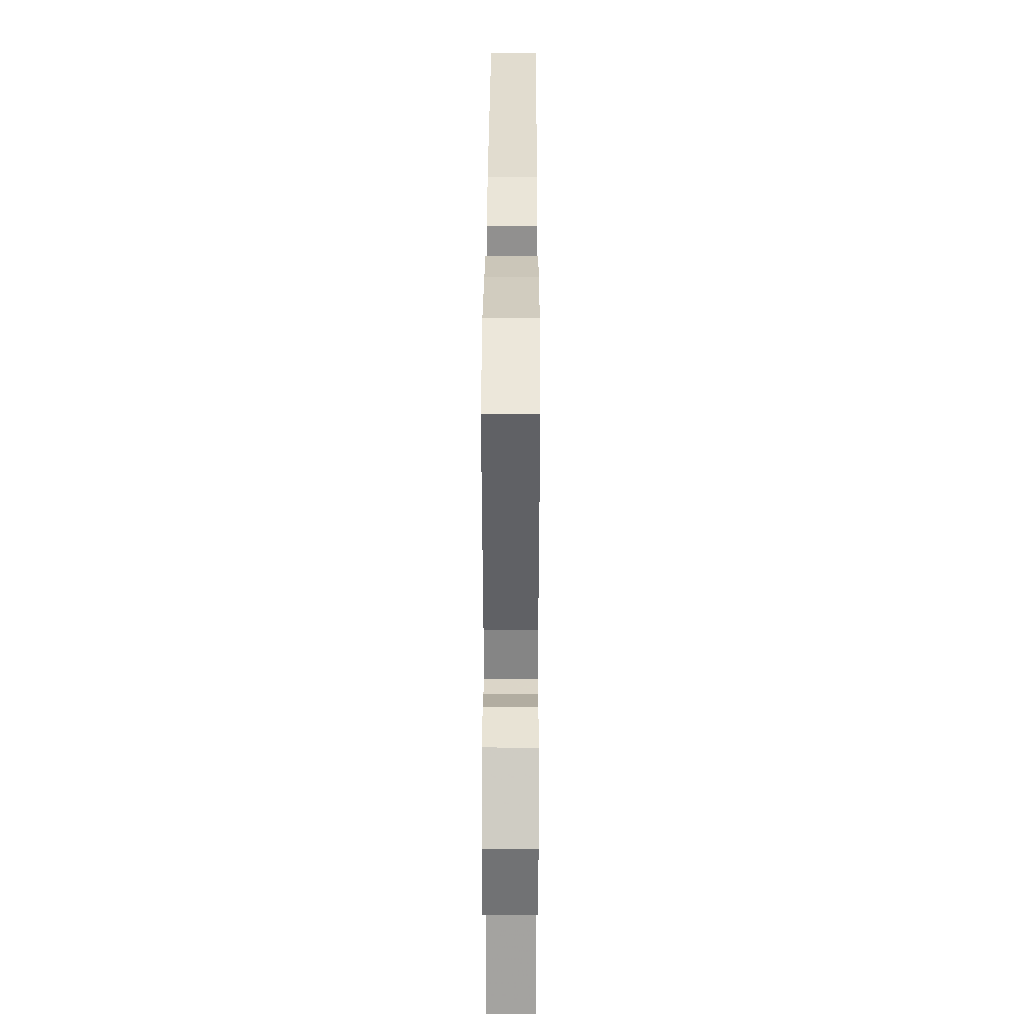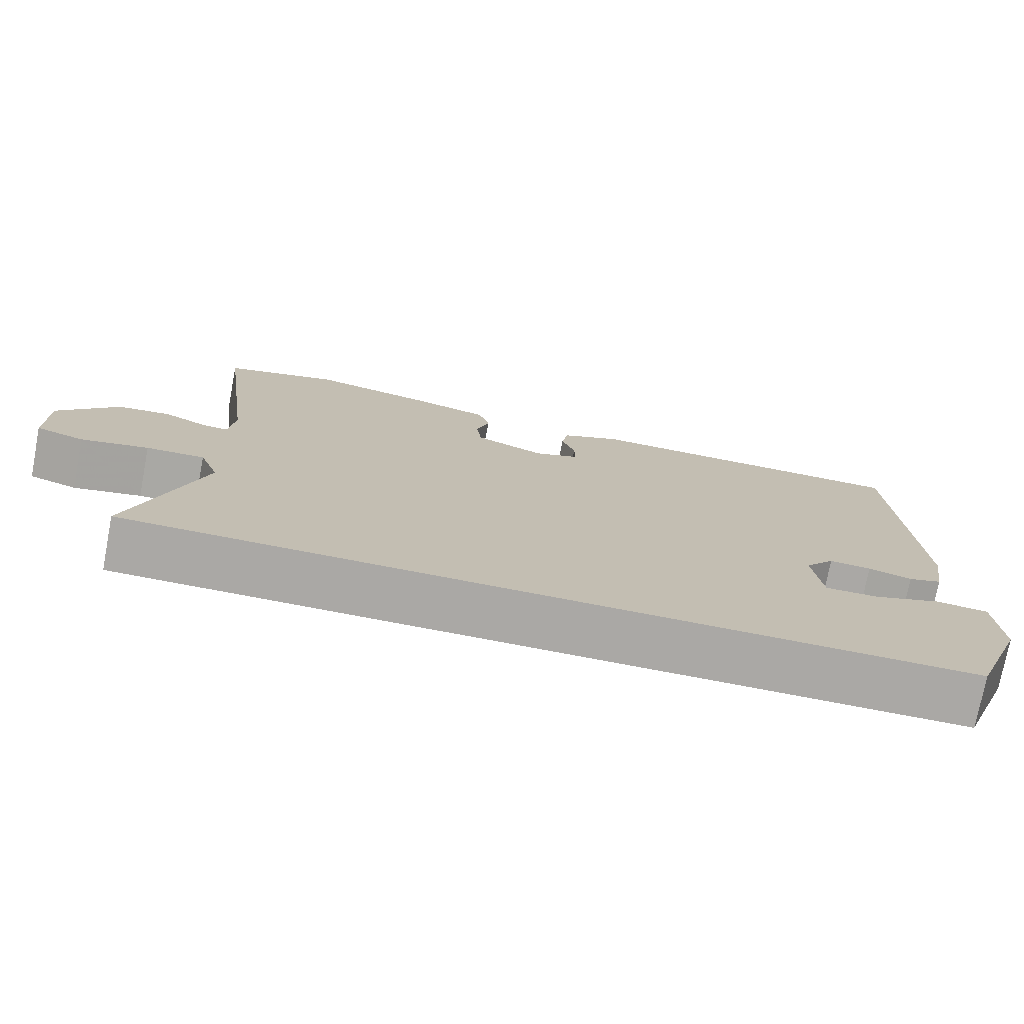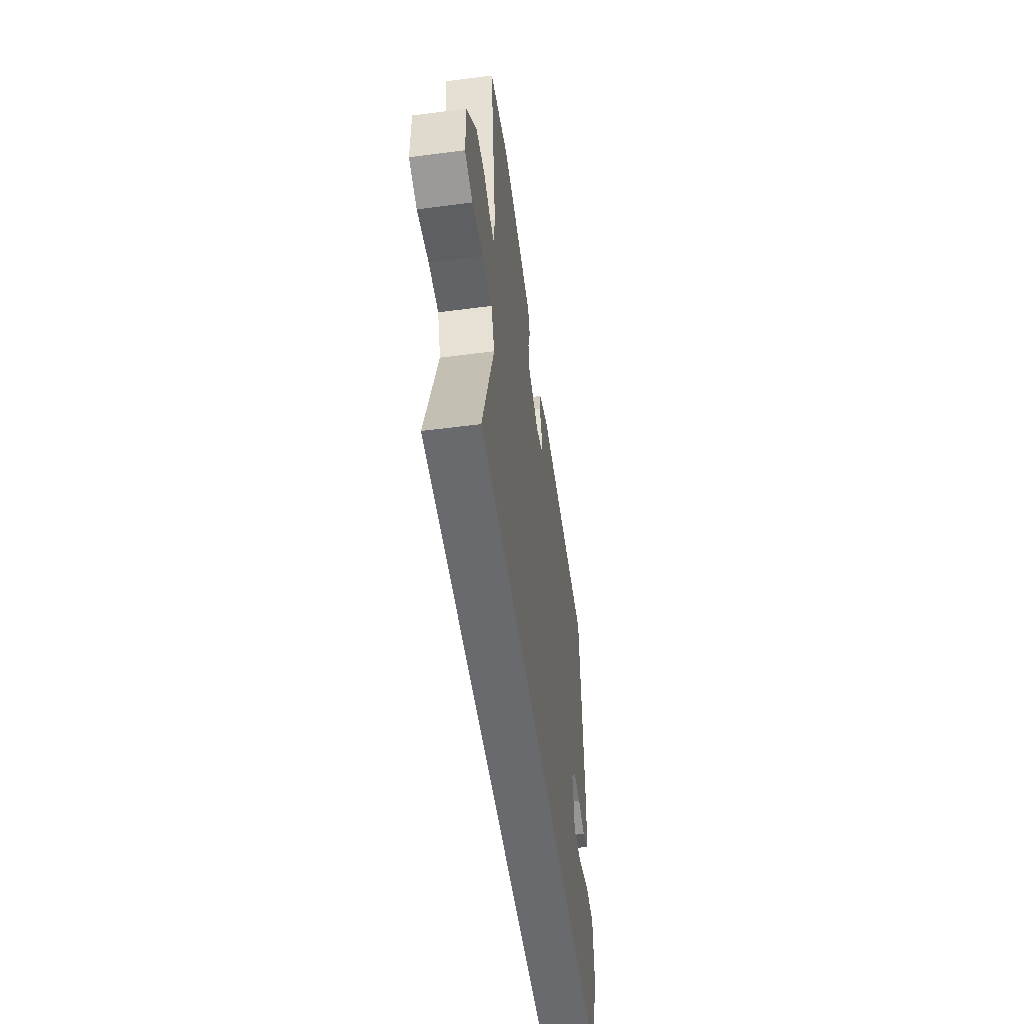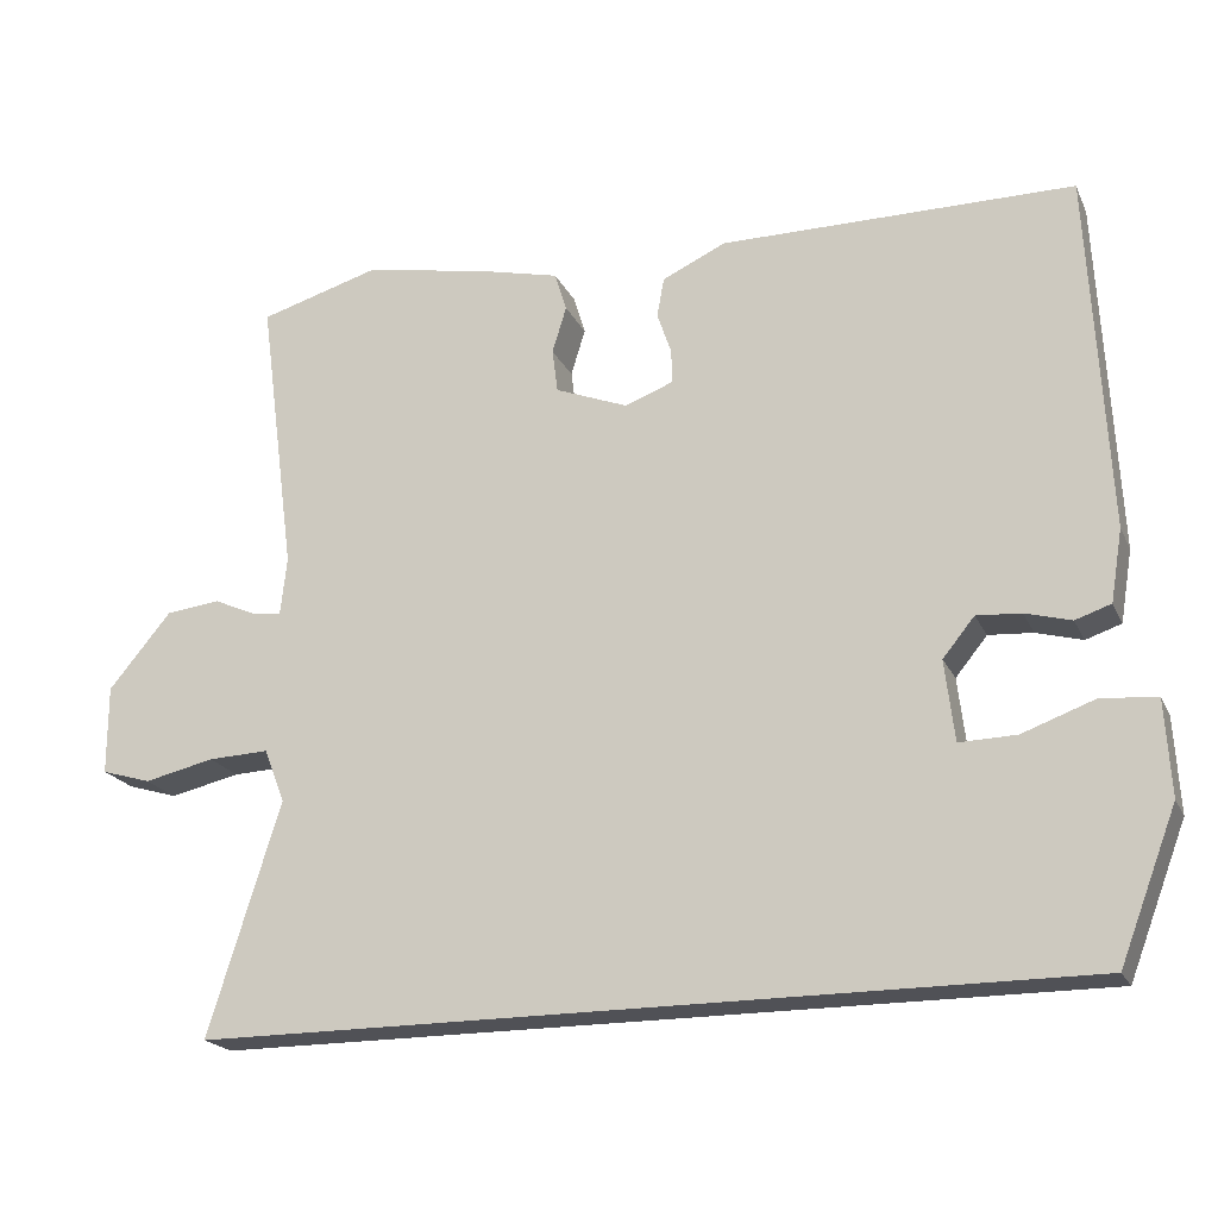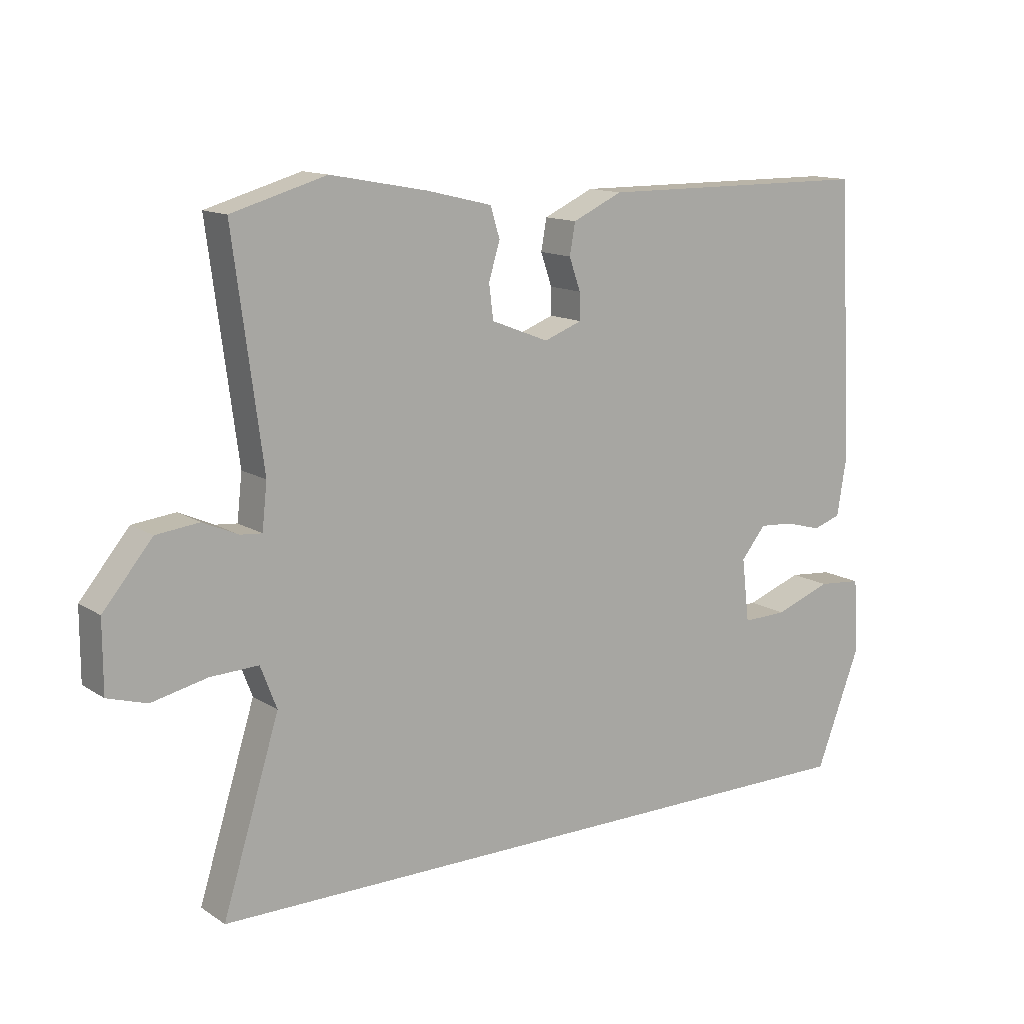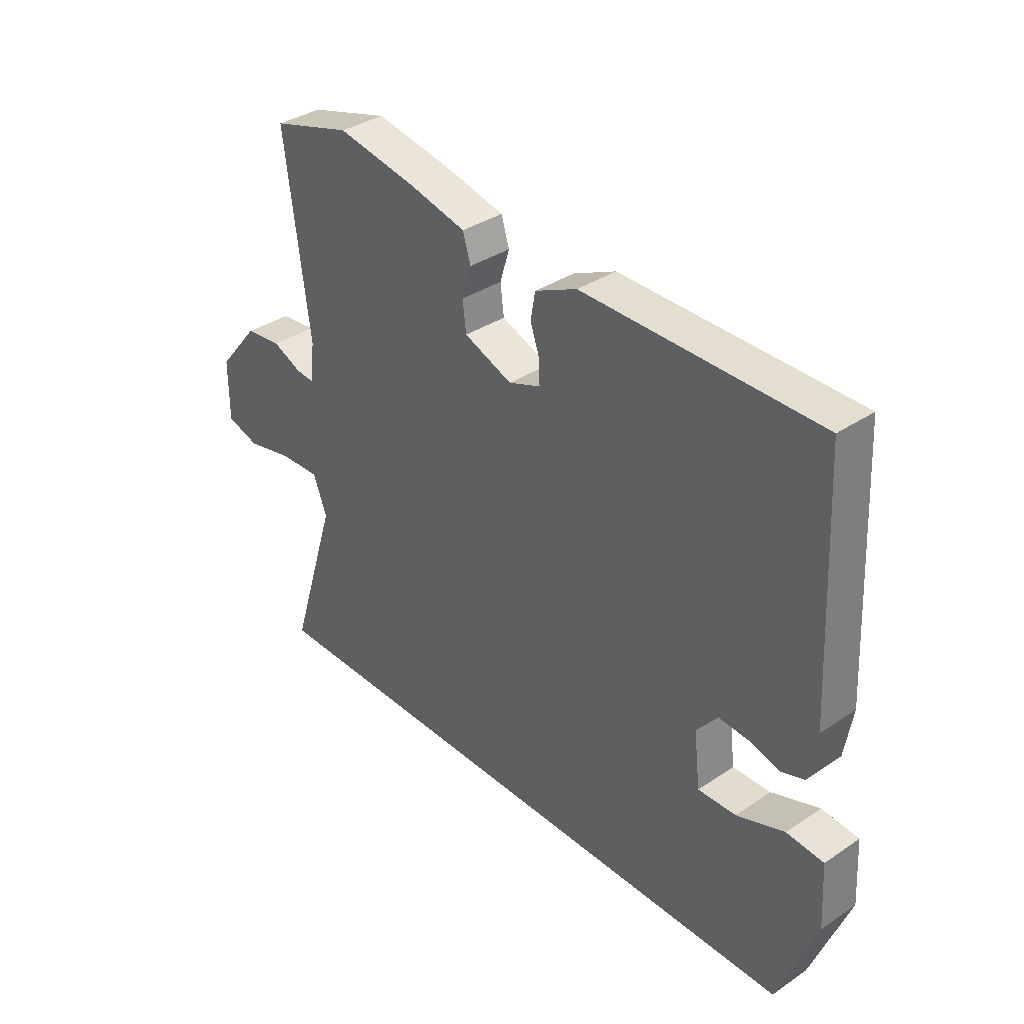
<metadata>
{"format":"obj","ext":"obj","renderer":"f3d","projection":"perspective","resolution":1024,"background":"white","views":[{"elev":34.5,"azim":-89.8,"up":"+Z"},{"elev":-75.1,"azim":-10.8,"up":"+Z"},{"elev":-53.0,"azim":-82.1,"up":"+Z"},{"elev":-20.5,"azim":19.5,"up":"+Z"},{"elev":13.2,"azim":-35.2,"up":"+Z"},{"elev":35.6,"azim":48.5,"up":"+Z"}]}
</metadata>
<code>
v -0.597 0.07 0.472
v -0.445 0.07 0.516
v -0.289 0.07 0.487
v -0.185 0.07 0.462
v -0.17 0.07 0.413
v -0.188 0.07 0.354
v -0.181 0.07 0.299
v -0.089 0.07 0.263
v -0.028 0.07 0.286
v -0.029 0.07 0.329
v -0.047 0.07 0.381
v -0.038 0.07 0.431
v 0.042 0.07 0.468
v 0.488 0.07 0.466
v 0.511 0.07 0.016
v 0.496 0.07 -0.075
v 0.451 0.07 -0.09
v 0.393 0.07 -0.074
v 0.337 0.07 -0.07
v 0.297 0.07 -0.119
v 0.309 0.07 -0.221
v 0.381 0.07 -0.219
v 0.472 0.07 -0.186
v 0.542 0.07 -0.192
v 0.549 0.07 -0.312
v 0.477 0.07 -0.5
v -0.633 0.07 -0.5
v -0.542 0.07 -0.207
v -0.568 0.07 -0.139
v -0.645 0.07 -0.142
v -0.734 0.07 -0.162
v -0.797 0.07 -0.143
v -0.797 0.07 -0.031
v -0.718 0.07 0.064
v -0.649 0.07 0.072
v -0.593 0.07 0.047
v -0.558 0.07 0.044
v -0.55 0.07 0.117
v -0.597 0 0.472
v -0.445 0 0.516
v -0.289 0 0.487
v -0.185 0 0.462
v -0.17 0 0.413
v -0.188 0 0.354
v -0.181 0 0.299
v -0.089 0 0.263
v -0.028 0 0.286
v -0.029 0 0.329
v -0.047 0 0.381
v -0.038 0 0.431
v 0.042 0 0.468
v 0.488 0 0.466
v 0.511 0 0.016
v 0.496 0 -0.075
v 0.451 0 -0.09
v 0.393 0 -0.074
v 0.337 0 -0.07
v 0.297 0 -0.119
v 0.309 0 -0.221
v 0.381 0 -0.219
v 0.472 0 -0.186
v 0.542 0 -0.192
v 0.549 0 -0.312
v 0.477 0 -0.5
v -0.633 0 -0.5
v -0.542 0 -0.207
v -0.568 0 -0.139
v -0.645 0 -0.142
v -0.734 0 -0.162
v -0.797 0 -0.143
v -0.797 0 -0.031
v -0.718 0 0.064
v -0.649 0 0.072
v -0.593 0 0.047
v -0.558 0 0.044
v -0.55 0 0.117
f 34 35 36
f 33 34 36
f 32 33 36
f 31 32 36
f 30 31 36
f 29 30 36 37
f 28 29 37 38
f 26 27 28
f 24 25 26
f 23 24 26
f 22 23 26
f 21 22 26
f 21 26 28 38
f 16 17 18
f 15 16 18
f 14 15 18
f 13 14 18
f 12 13 18
f 11 12 18
f 10 11 18
f 9 10 18 19
f 8 9 19 20
f 4 5 6
f 3 4 6
f 2 3 6
f 1 2 6
f 38 1 6
f 38 6 7
f 20 21 38
f 8 20 38
f 7 8 38
f 74 73 72
f 74 72 71
f 74 71 70
f 74 70 69
f 74 69 68
f 75 74 68 67
f 76 75 67 66
f 66 65 64
f 64 63 62
f 64 62 61
f 64 61 60
f 64 60 59
f 76 66 64 59
f 56 55 54
f 56 54 53
f 56 53 52
f 56 52 51
f 56 51 50
f 56 50 49
f 56 49 48
f 57 56 48 47
f 58 57 47 46
f 44 43 42
f 44 42 41
f 44 41 40
f 44 40 39
f 44 39 76
f 45 44 76
f 76 59 58
f 76 58 46
f 76 46 45
f 1 39 40 2
f 2 40 41 3
f 3 41 42 4
f 4 42 43 5
f 5 43 44 6
f 6 44 45 7
f 7 45 46 8
f 8 46 47 9
f 9 47 48 10
f 10 48 49 11
f 11 49 50 12
f 12 50 51 13
f 13 51 52 14
f 14 52 53 15
f 15 53 54 16
f 16 54 55 17
f 17 55 56 18
f 18 56 57 19
f 19 57 58 20
f 20 58 59 21
f 21 59 60 22
f 22 60 61 23
f 23 61 62 24
f 24 62 63 25
f 25 63 64 26
f 26 64 65 27
f 27 65 66 28
f 28 66 67 29
f 29 67 68 30
f 30 68 69 31
f 31 69 70 32
f 32 70 71 33
f 33 71 72 34
f 34 72 73 35
f 35 73 74 36
f 36 74 75 37
f 37 75 76 38
f 38 76 39 1

</code>
